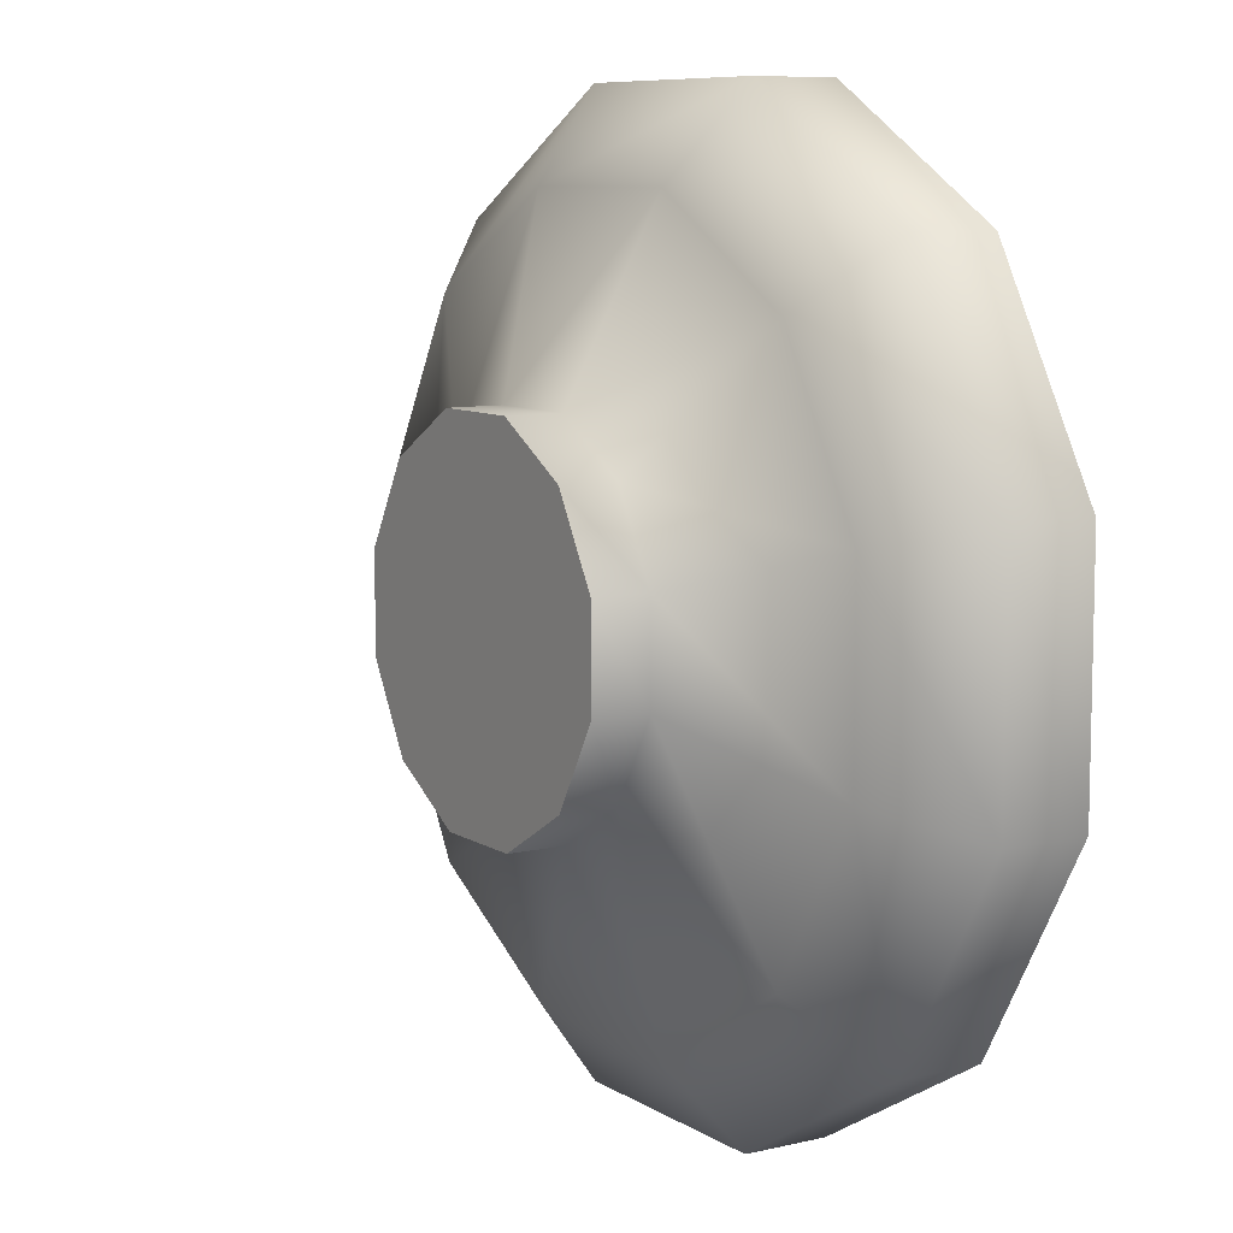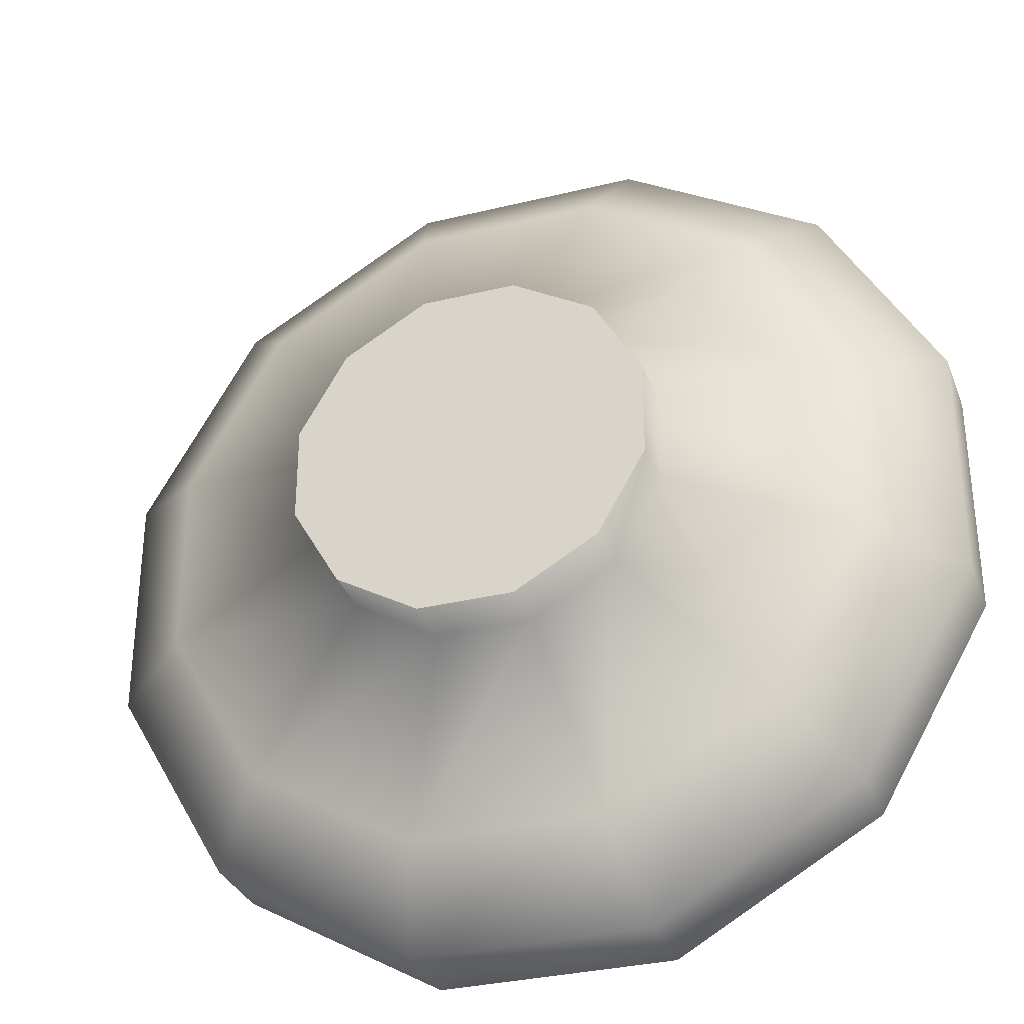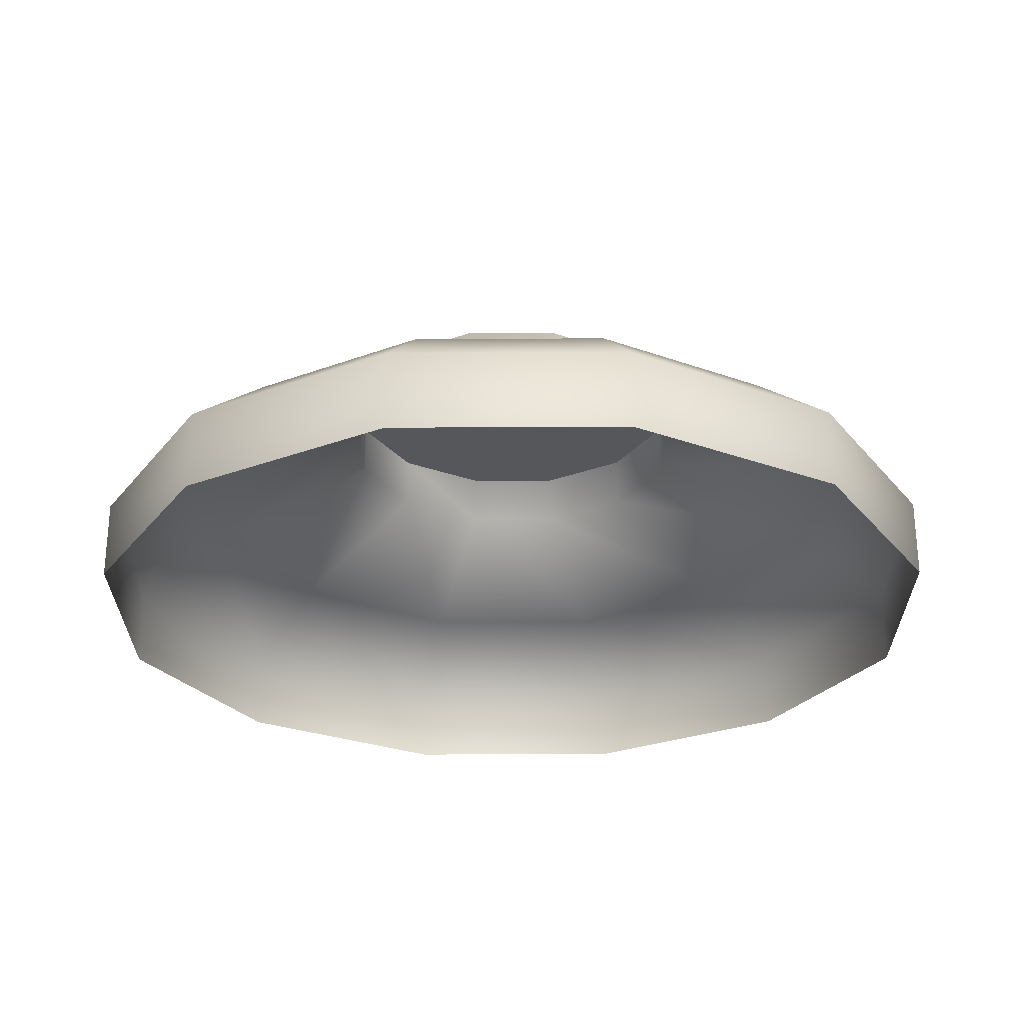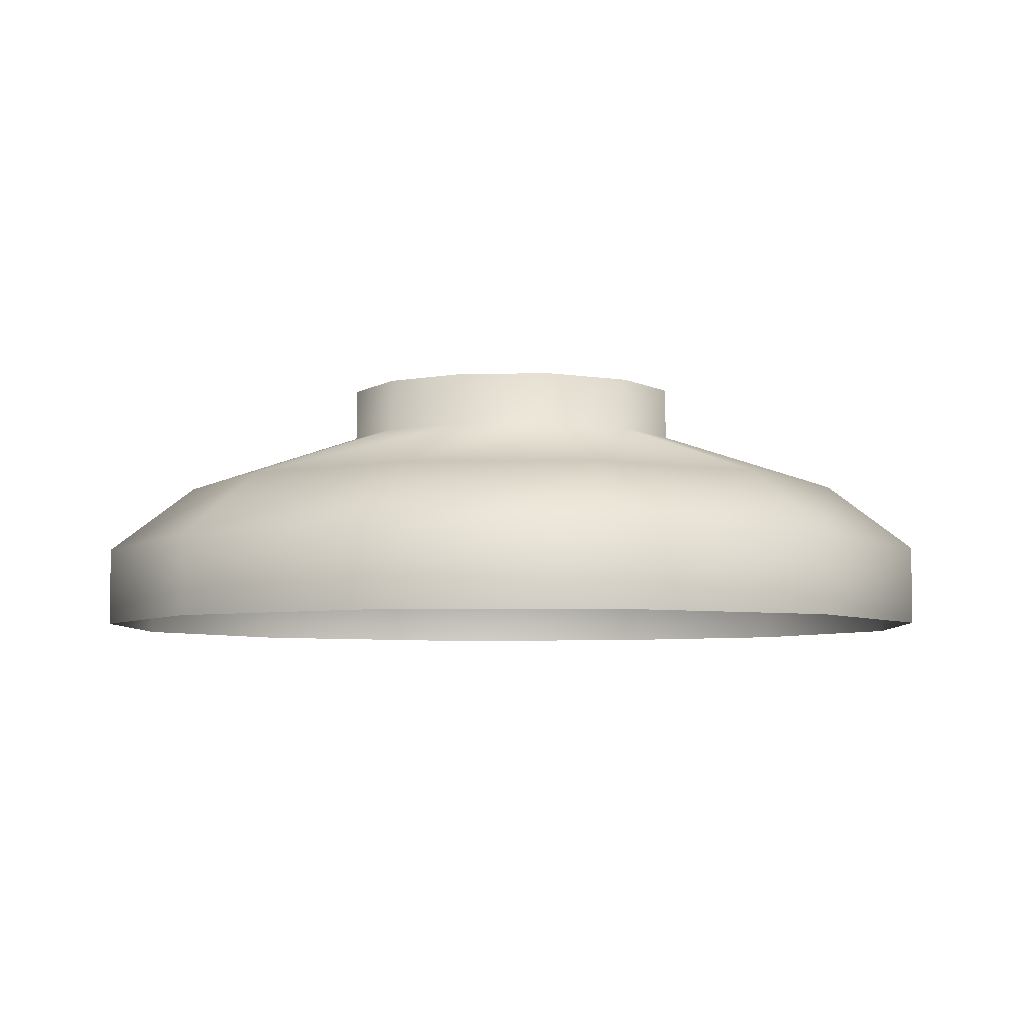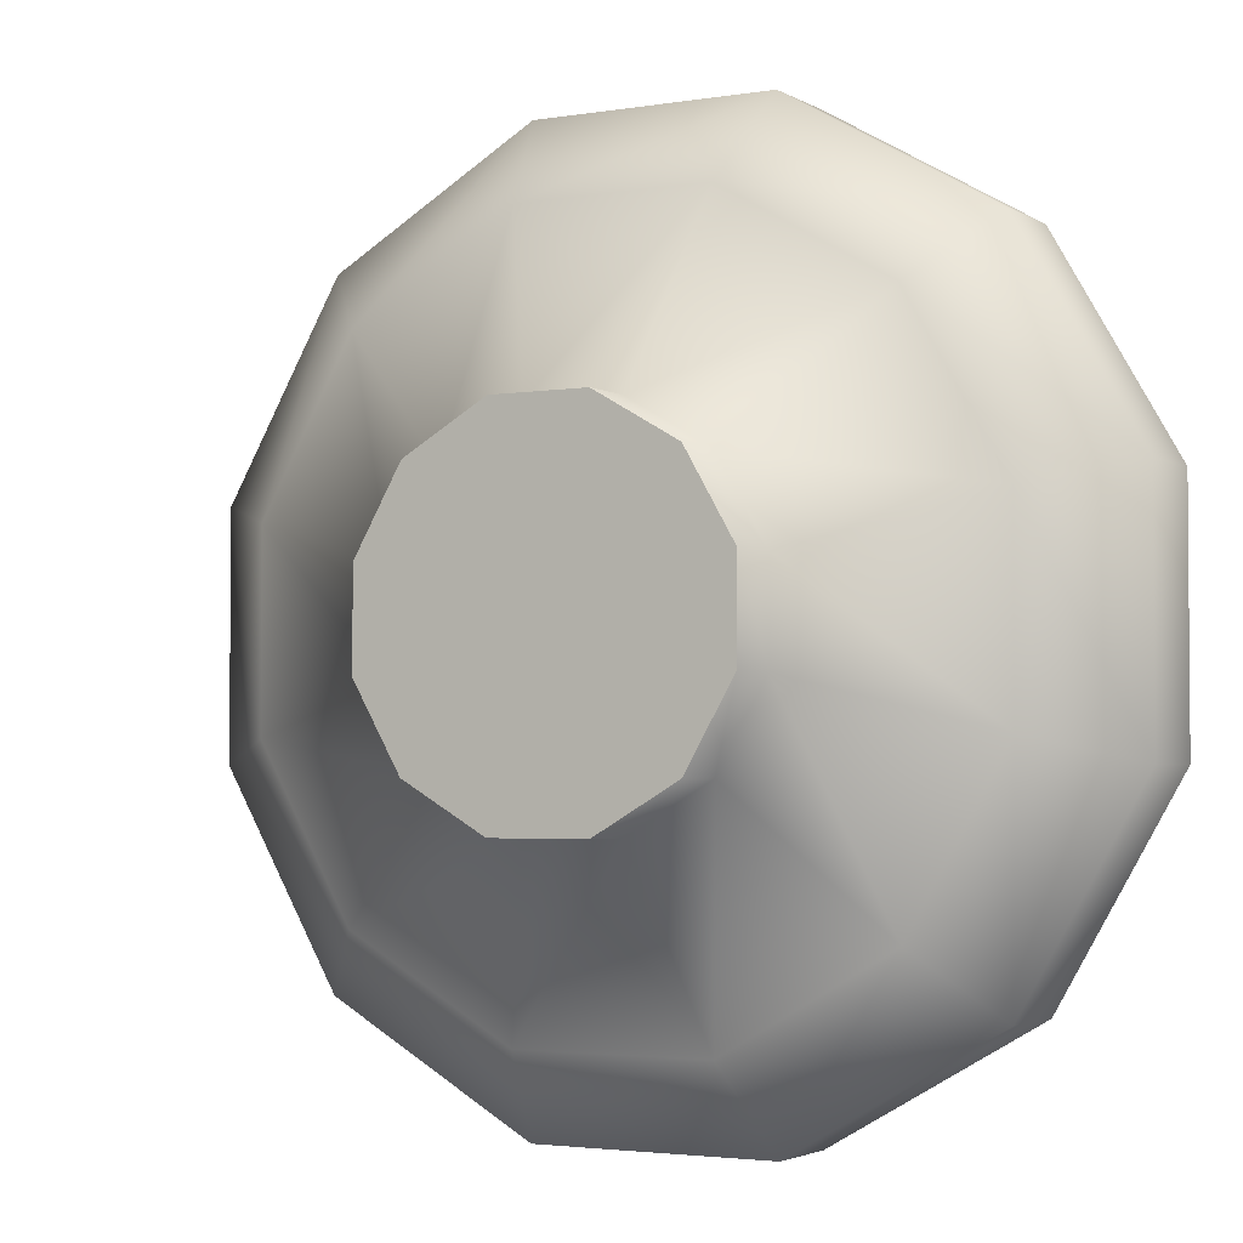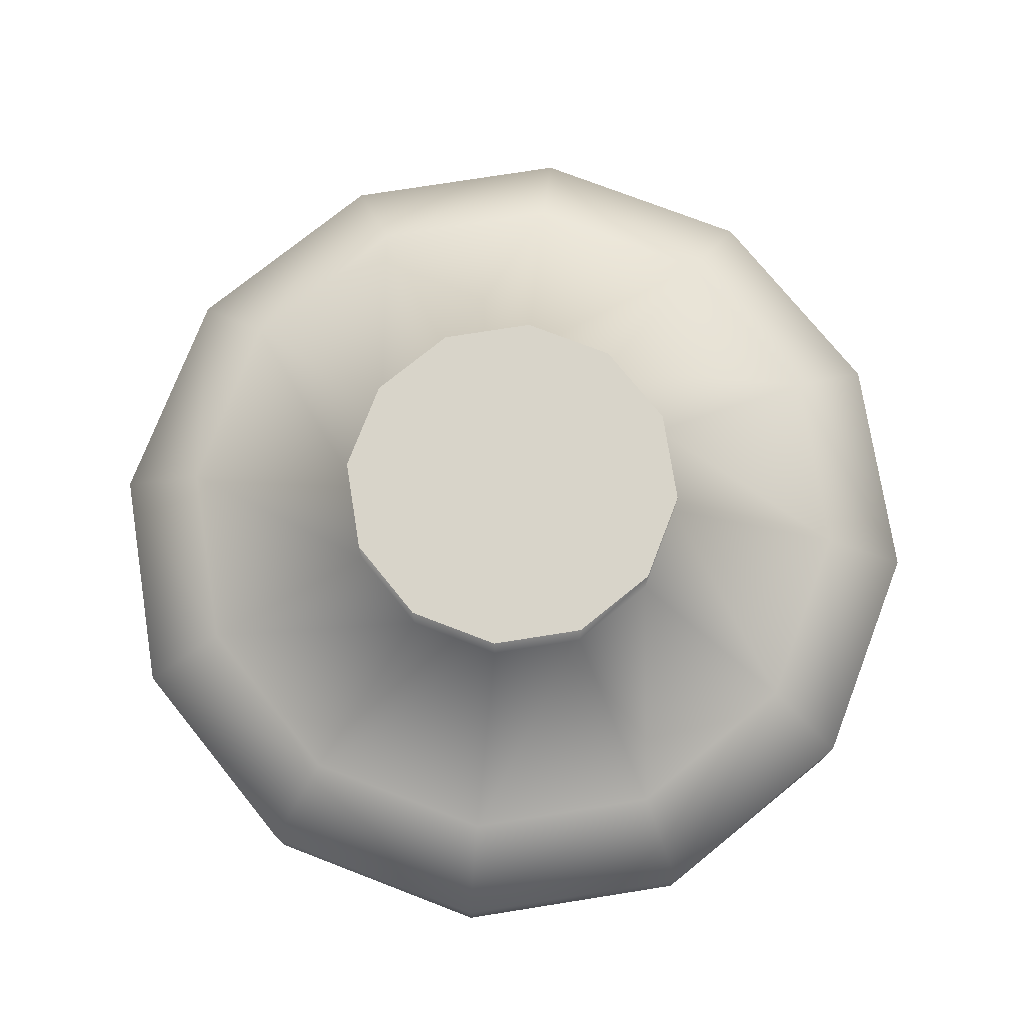
<metadata>
{"format":"obj","ext":"obj","renderer":"f3d","projection":"perspective","resolution":1024,"background":"white","views":[{"elev":8.6,"azim":57.8,"up":"+Y"},{"elev":-32.3,"azim":18.9,"up":"+Y"},{"elev":-26.9,"azim":-149.7,"up":"+Z"},{"elev":-5.4,"azim":-28.2,"up":"+Z"},{"elev":-2.9,"azim":29.6,"up":"+Y"},{"elev":75.3,"azim":21.0,"up":"+Z"}]}
</metadata>
<code>
o Circle_Circle
v 0.3606 0.3606 0.001
v 0.4926 0.132 0.001
v 0.4926 -0.132 0.001
v 0.3606 -0.3606 0.001
v 0.132 -0.4926 0.001
v -0.132 -0.4926 0.001
v -0.3606 -0.3606 0.001
v -0.4926 -0.132 0.001
v -0.4926 0.132 0.001
v -0.3606 0.3606 0.001
v -0.132 0.4926 0.001
v 0.132 0.4926 0.001
v 0.3606 0.3606 0.0925
v 0.4926 0.132 0.0925
v 0.4926 -0.132 0.0925
v 0.3606 -0.3606 0.0925
v 0.132 -0.4926 0.0925
v -0.132 -0.4926 0.0925
v -0.3606 -0.3606 0.0925
v -0.4926 -0.132 0.0925
v -0.4926 0.132 0.0925
v -0.3606 0.3606 0.0925
v -0.132 0.4926 0.0925
v 0.132 0.4926 0.0925
v 0.197 0.0528 0.2399
v 0.1442 0.1442 0.2399
v 0.197 -0.0528 0.2399
v 0.1442 -0.1442 0.2399
v 0.0528 -0.197 0.2399
v -0.0528 -0.197 0.2399
v -0.1442 -0.1442 0.2399
v -0.197 -0.0528 0.2399
v -0.197 0.0528 0.2399
v -0.1442 0.1442 0.2399
v -0.0528 0.197 0.2399
v 0.0528 0.197 0.2399
v 0.197 0.0528 0.3002
v 0.1442 0.1442 0.3002
v 0.197 -0.0528 0.3002
v 0.1442 -0.1442 0.3002
v 0.0528 -0.197 0.3002
v -0.0528 -0.197 0.3002
v -0.1442 -0.1442 0.3002
v -0.197 -0.0528 0.3002
v -0.197 0.0528 0.3002
v -0.1442 0.1442 0.3002
v -0.0528 0.197 0.3002
v 0.0528 0.197 0.3002
v 0.2896 0.2896 0.1702
v 0.3956 0.106 0.1702
v 0.3956 -0.106 0.1702
v 0.2896 -0.2896 0.1702
v 0.106 -0.3956 0.1702
v -0.106 -0.3956 0.1702
v -0.2896 -0.2896 0.1702
v -0.3956 -0.106 0.1702
v -0.3956 0.106 0.1702
v -0.2896 0.2896 0.1702
v -0.106 0.3956 0.1702
v 0.106 0.3956 0.1702
f 14 50 49 13
f 50 25 26 49
f 15 51 50 14
f 51 27 25 50
f 16 52 51 15
f 52 28 27 51
f 17 53 52 16
f 53 29 28 52
f 18 54 53 17
f 54 30 29 53
f 19 55 54 18
f 55 31 30 54
f 20 56 55 19
f 56 32 31 55
f 21 57 56 20
f 57 33 32 56
f 22 58 57 21
f 58 34 33 57
f 23 59 58 22
f 59 35 34 58
f 24 60 59 23
f 60 36 35 59
f 13 49 60 24
f 49 26 36 60
f 41 42 47 48
f 38 40 41 48
f 37 39 40 38
f 42 43 46 47
f 43 44 45 46
f 13 1 2 14
f 3 15 14 2
f 4 16 15 3
f 5 17 16 4
f 6 18 17 5
f 7 19 18 6
f 8 20 19 7
f 9 21 20 8
f 10 22 21 9
f 11 23 22 10
f 12 24 23 11
f 12 1 13 24
f 25 37 38 26
f 27 39 37 25
f 28 40 39 27
f 29 41 40 28
f 30 42 41 29
f 31 43 42 30
f 32 44 43 31
f 33 45 44 32
f 34 46 45 33
f 35 47 46 34
f 36 48 47 35
f 36 26 38 48

</code>
